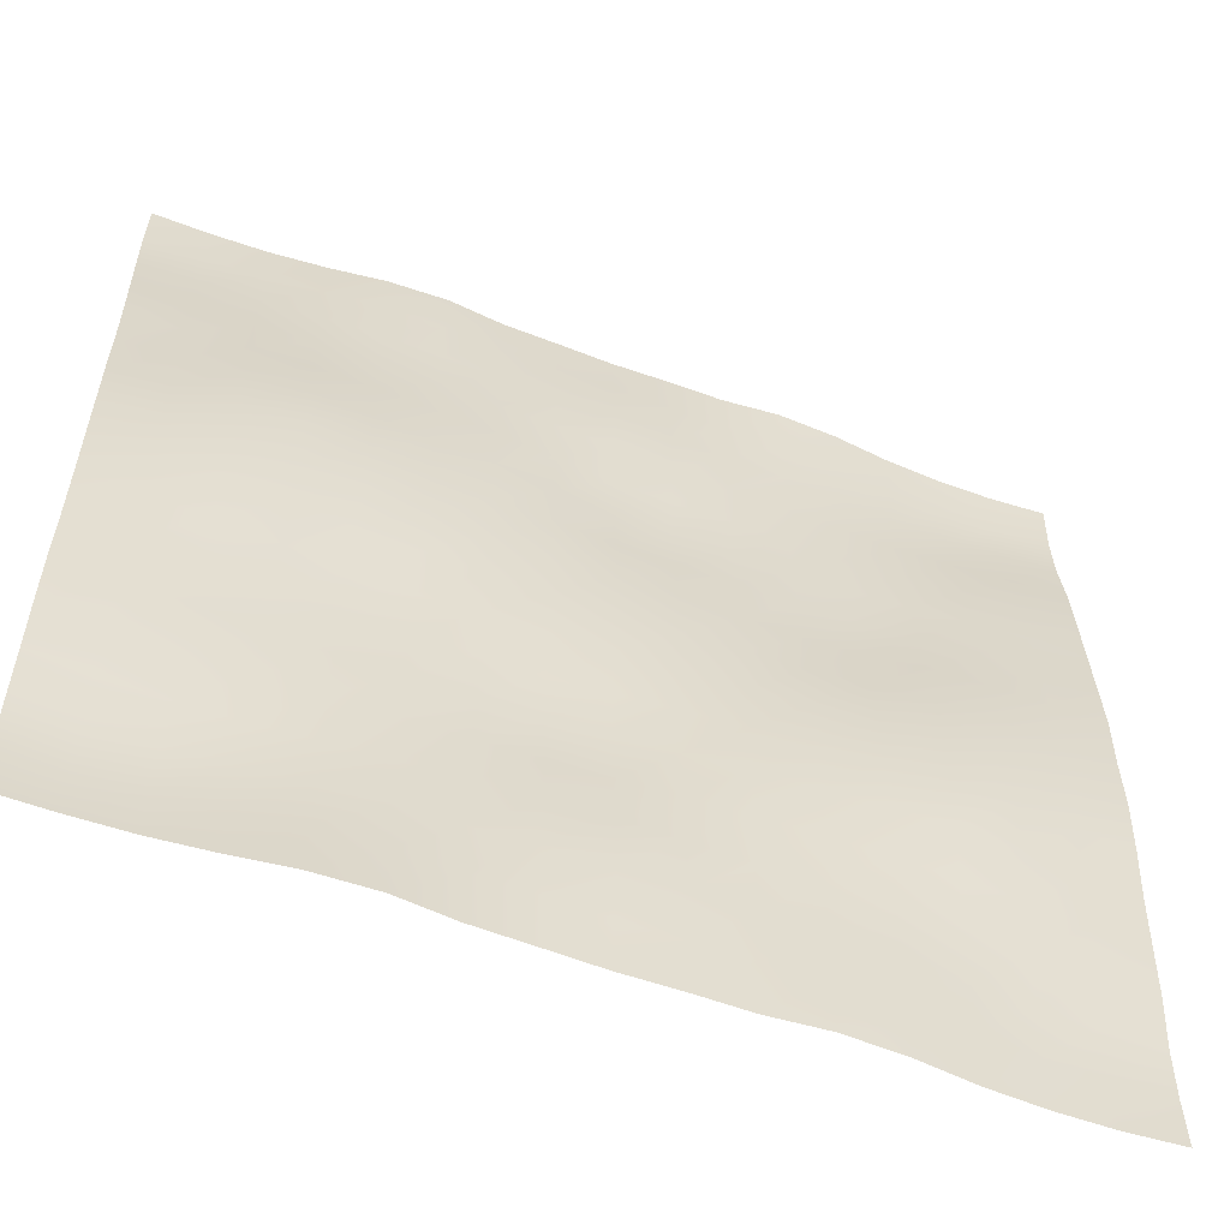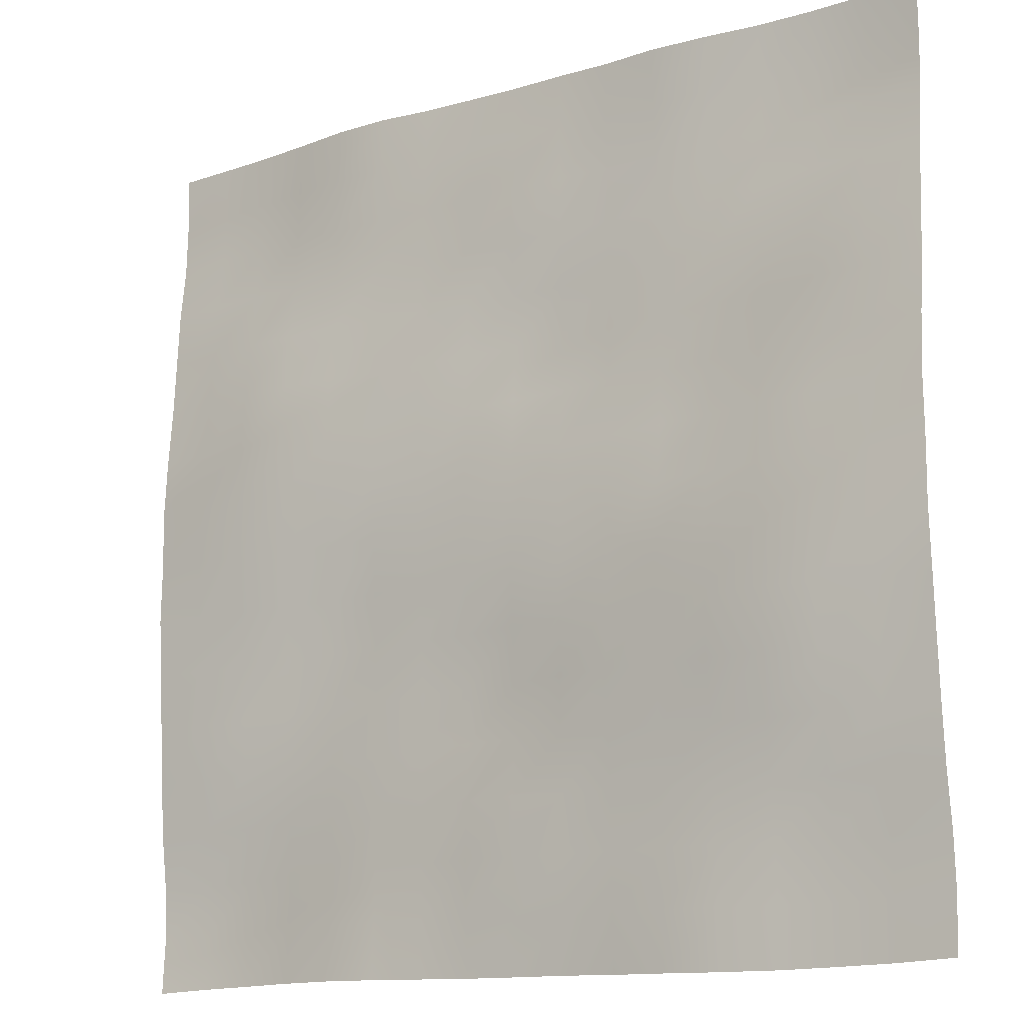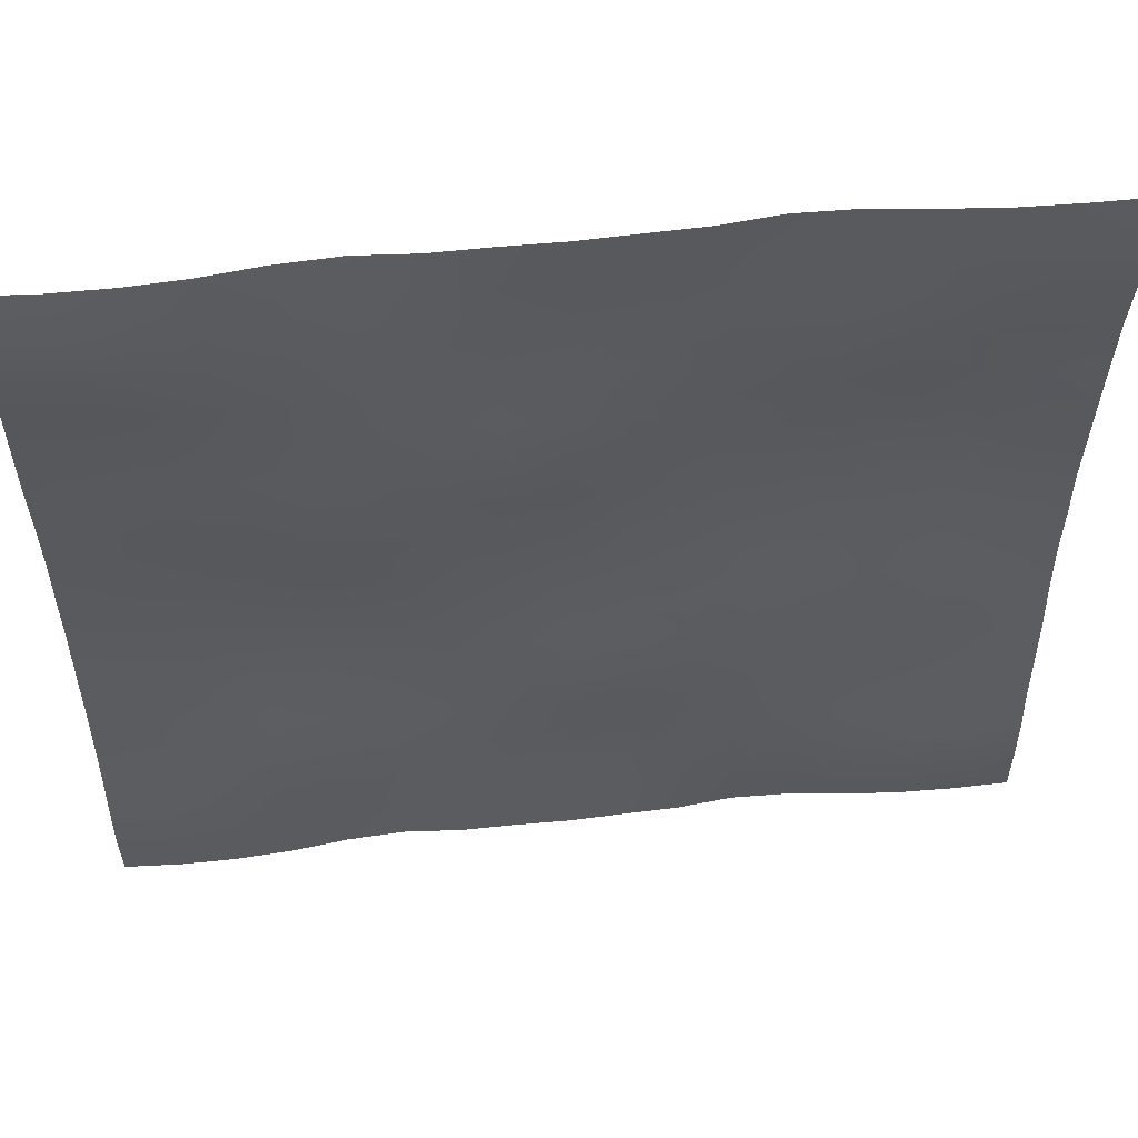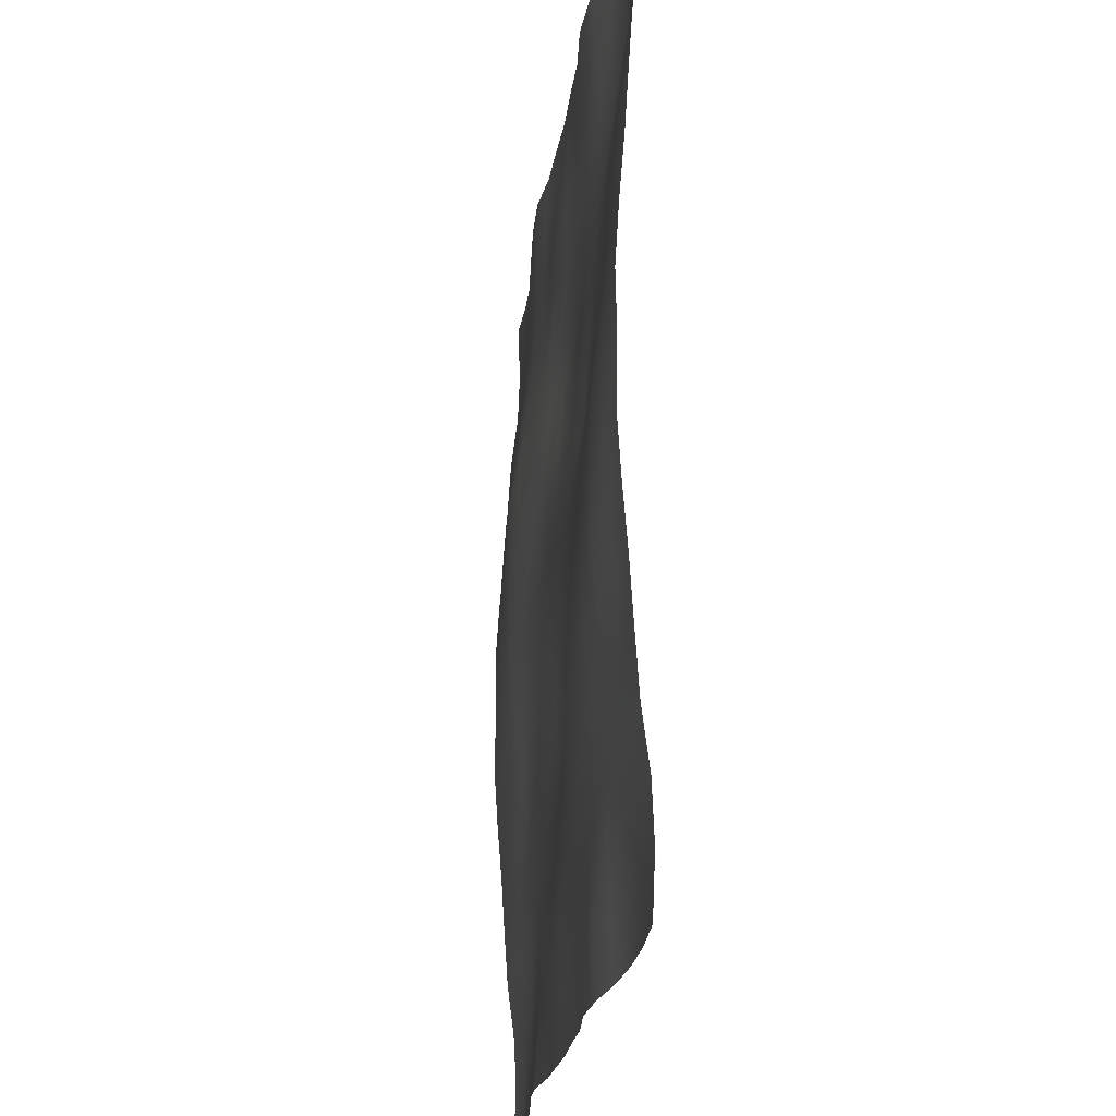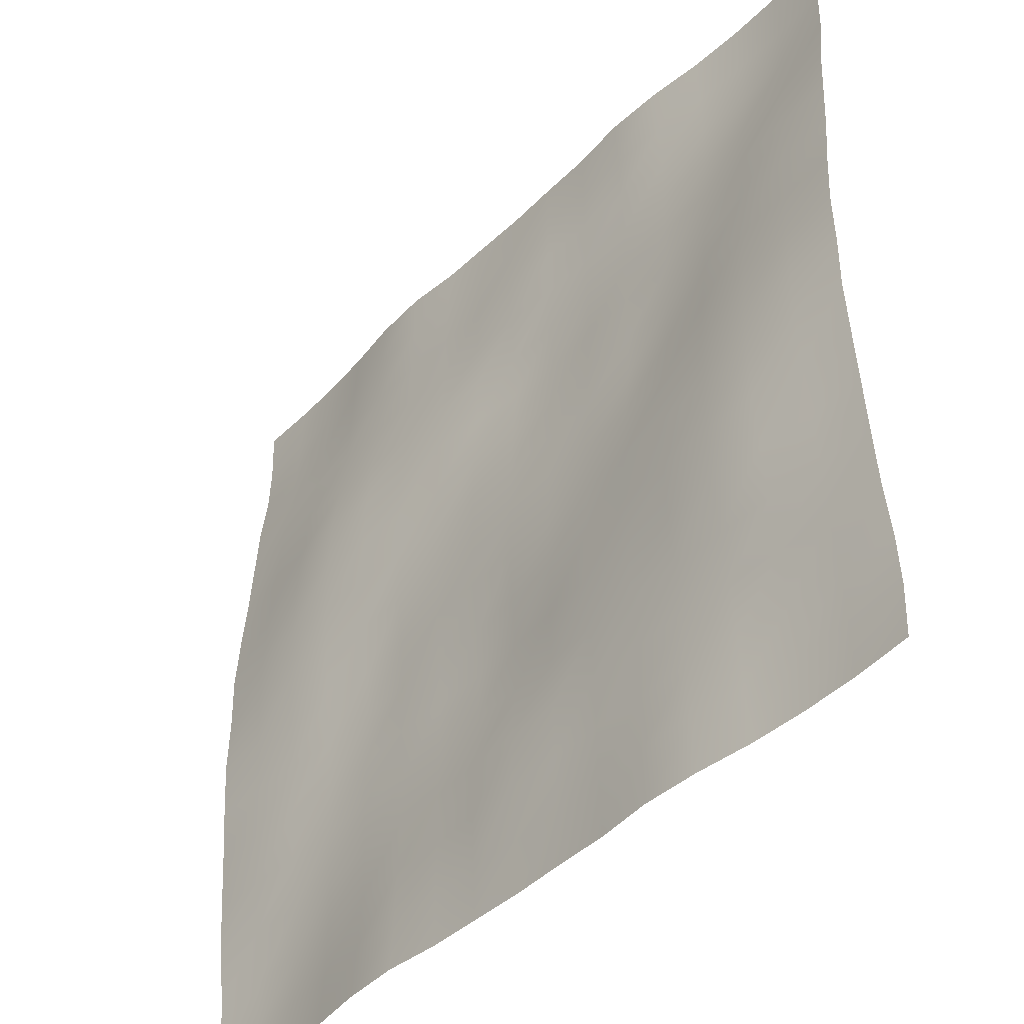
<metadata>
{"format":"obj","ext":"obj","renderer":"f3d","projection":"perspective","resolution":1024,"background":"white","views":[{"elev":-57.5,"azim":159.2,"up":"+Z"},{"elev":-14.2,"azim":-145.3,"up":"+Z"},{"elev":56.2,"azim":-6.2,"up":"+Z"},{"elev":-21.8,"azim":-97.0,"up":"+Z"},{"elev":-43.7,"azim":-130.9,"up":"+Z"}]}
</metadata>
<code>
o Plan.003_Plan.001
v 3.007e+04 -1533 -2.885e+04
v 2.625e+04 -1663 -2.87e+04
v 2.256e+04 -1617 -2.863e+04
v 1.883e+04 -1366 -2.856e+04
v 1.505e+04 -922.1 -2.857e+04
v 1.107e+04 -777.6 -2.864e+04
v 7311 -1112 -2.871e+04
v 3612 -1151 -2.88e+04
v -97.46 -1238 -2.885e+04
v -3807 -1151 -2.889e+04
v -7505 -1112 -2.898e+04
v -1.127e+04 -777.6 -2.905e+04
v -1.524e+04 -922.1 -2.912e+04
v -1.902e+04 -1366 -2.913e+04
v -2.275e+04 -1617 -2.907e+04
v -2.644e+04 -1663 -2.899e+04
v -3.027e+04 -1533 -2.885e+04
v 3.002e+04 -1682 -2.519e+04
v 2.625e+04 -1962 -2.51e+04
v 2.257e+04 -1864 -2.501e+04
v 1.882e+04 -1617 -2.494e+04
v 1.505e+04 -1222 -2.487e+04
v 1.111e+04 -1014 -2.49e+04
v 7349 -1131 -2.499e+04
v 3640 -1003 -2.509e+04
v -120 -1043 -2.52e+04
v -3815 -1026 -2.522e+04
v -7524 -914.8 -2.525e+04
v -1.129e+04 -725.9 -2.524e+04
v -1.52e+04 -711.8 -2.531e+04
v -1.905e+04 -1129 -2.537e+04
v -2.275e+04 -1495 -2.535e+04
v -2.647e+04 -1577 -2.53e+04
v -3.031e+04 -1682 -2.519e+04
v 3.005e+04 -1547 -2.169e+04
v 2.626e+04 -1771 -2.164e+04
v 2.256e+04 -1881 -2.149e+04
v 1.881e+04 -1655 -2.134e+04
v 1.502e+04 -1424 -2.125e+04
v 1.117e+04 -1134 -2.122e+04
v 7353 -1163 -2.125e+04
v 3689 -934.7 -2.129e+04
v -137 -693.2 -2.137e+04
v -3881 -853.4 -2.141e+04
v -7569 -816.1 -2.144e+04
v -1.133e+04 -775.1 -2.149e+04
v -1.515e+04 -740 -2.154e+04
v -1.901e+04 -968.5 -2.167e+04
v -2.273e+04 -1293 -2.172e+04
v -2.647e+04 -1396 -2.172e+04
v -3.028e+04 -1547 -2.169e+04
v 3.007e+04 -1078 -1.8e+04
v 2.627e+04 -1276 -1.799e+04
v 2.252e+04 -1516 -1.793e+04
v 1.879e+04 -1537 -1.777e+04
v 1.501e+04 -1373 -1.764e+04
v 1.117e+04 -1229 -1.752e+04
v 7382 -1120 -1.75e+04
v 3640 -981.1 -1.747e+04
v -121.8 -780.3 -1.746e+04
v -3896 -797.2 -1.759e+04
v -7574 -770.9 -1.769e+04
v -1.135e+04 -617.5 -1.777e+04
v -1.514e+04 -625 -1.784e+04
v -1.896e+04 -682.3 -1.793e+04
v -2.273e+04 -878.6 -1.801e+04
v -2.648e+04 -955.6 -1.801e+04
v -3.026e+04 -1078 -1.8e+04
v 3.01e+04 -827.3 -1.42e+04
v 2.632e+04 -854.5 -1.424e+04
v 2.249e+04 -1035 -1.419e+04
v 1.874e+04 -1254 -1.407e+04
v 1.499e+04 -1226 -1.396e+04
v 1.117e+04 -1241 -1.387e+04
v 7378 -1223 -1.376e+04
v 3605 -1184 -1.37e+04
v -93.49 -1082 -1.37e+04
v -3813 -781.2 -1.379e+04
v -7582 -536.1 -1.391e+04
v -1.135e+04 -419.9 -1.396e+04
v -1.513e+04 -335.3 -1.408e+04
v -1.894e+04 -366.7 -1.42e+04
v -2.275e+04 -432.7 -1.424e+04
v -2.653e+04 -680.4 -1.42e+04
v -3.023e+04 -827.3 -1.42e+04
v 3.011e+04 -593.7 -1.04e+04
v 2.633e+04 -551.2 -1.04e+04
v 2.248e+04 -761 -1.041e+04
v 1.872e+04 -1095 -1.035e+04
v 1.499e+04 -1159 -1.022e+04
v 1.12e+04 -1085 -1.017e+04
v 7351 -1205 -1.014e+04
v 3631 -1348 -1.006e+04
v -59.75 -1151 -1.004e+04
v -3773 -782.3 -1.003e+04
v -7583 -351.5 -1.004e+04
v -1.137e+04 -255.6 -1.011e+04
v -1.509e+04 9.18 -1.02e+04
v -1.894e+04 196.8 -1.031e+04
v -2.282e+04 -3.652 -1.037e+04
v -2.657e+04 -451.1 -1.04e+04
v -3.023e+04 -593.7 -1.04e+04
v 3.007e+04 -282.7 -6582
v 2.633e+04 -403.7 -6596
v 2.253e+04 -521 -6635
v 1.87e+04 -775.5 -6647
v 1.496e+04 -1119 -6536
v 1.127e+04 -1054 -6440
v 7409 -970.7 -6436
v 3664 -1104 -6435
v -44.61 -901.9 -6359
v -3829 -636.8 -6256
v -7601 -425.4 -6157
v -1.135e+04 -121.3 -6189
v -1.514e+04 107.7 -6214
v -1.894e+04 322.9 -6269
v -2.283e+04 277.4 -6410
v -2.659e+04 -76.95 -6525
v -3.027e+04 -282.7 -6582
v 3.007e+04 -38.98 -2614
v 2.635e+04 -77.89 -2754
v 2.257e+04 -180.1 -2844
v 1.871e+04 -360.1 -2885
v 1.494e+04 -839.9 -2861
v 1.129e+04 -900.3 -2773
v 7476 -779.8 -2679
v 3697 -736.1 -2619
v -81.65 -651.8 -2531
v -3885 -584.3 -2408
v -7632 -539.9 -2326
v -1.137e+04 -210.3 -2249
v -1.518e+04 29.44 -2252
v -1.895e+04 197.3 -2312
v -2.28e+04 320.6 -2414
v -2.66e+04 115.5 -2533
v -3.027e+04 -38.98 -2614
v 3.007e+04 -119.5 1321
v 2.641e+04 109.4 1211
v 2.258e+04 180.5 1080
v 1.874e+04 26.73 1001
v 1.496e+04 -326.6 932.7
v 1.124e+04 -504.1 999.8
v 7458 -601.7 1132
v 3706 -661.9 1229
v -97.46 -599 1321
v -3901 -661.9 1414
v -7653 -601.7 1510
v -1.144e+04 -504.1 1643
v -1.515e+04 -326.6 1710
v -1.894e+04 26.73 1642
v -2.278e+04 180.5 1563
v -2.66e+04 109.4 1432
v -3.027e+04 -119.5 1321
v 3.007e+04 -38.98 5256
v 2.64e+04 115.5 5175
v 2.261e+04 320.6 5056
v 1.875e+04 197.3 4955
v 1.498e+04 29.44 4895
v 1.117e+04 -210.3 4892
v 7437 -539.9 4969
v 3690 -584.3 5051
v -113.3 -651.8 5173
v -3892 -736.1 5261
v -7671 -779.8 5321
v -1.148e+04 -900.3 5416
v -1.514e+04 -839.9 5503
v -1.891e+04 -360.1 5527
v -2.276e+04 -180.1 5487
v -2.654e+04 -77.89 5396
v -3.026e+04 -38.98 5256
v 3.007e+04 -282.7 9224
v 2.639e+04 -76.95 9167
v 2.263e+04 277.4 9053
v 1.874e+04 322.9 8911
v 1.495e+04 107.7 8856
v 1.116e+04 -121.3 8832
v 7406 -425.4 8800
v 3634 -636.8 8898
v -150.3 -901.9 9002
v -3859 -1104 9078
v -7604 -970.7 9079
v -1.146e+04 -1054 9082
v -1.515e+04 -1119 9178
v -1.889e+04 -775.5 9289
v -2.272e+04 -521 9277
v -2.653e+04 -403.7 9239
v -3.026e+04 -282.7 9224
v 3.003e+04 -593.7 1.304e+04
v 2.638e+04 -451.1 1.304e+04
v 2.263e+04 -3.652 1.302e+04
v 1.874e+04 196.8 1.295e+04
v 1.49e+04 9.18 1.284e+04
v 1.117e+04 -255.6 1.275e+04
v 7388 -351.5 1.268e+04
v 3578 -782.3 1.267e+04
v -135.2 -1151 1.269e+04
v -3826 -1348 1.27e+04
v -7546 -1205 1.278e+04
v -1.14e+04 -1085 1.282e+04
v -1.519e+04 -1159 1.286e+04
v -1.891e+04 -1095 1.299e+04
v -2.268e+04 -761 1.305e+04
v -2.653e+04 -551.2 1.304e+04
v -3.03e+04 -593.7 1.304e+04
v 3.004e+04 -827.3 1.684e+04
v 2.634e+04 -680.4 1.684e+04
v 2.255e+04 -432.7 1.688e+04
v 1.874e+04 -366.7 1.684e+04
v 1.493e+04 -335.3 1.672e+04
v 1.116e+04 -419.9 1.661e+04
v 7387 -536.1 1.655e+04
v 3618 -781.2 1.643e+04
v -101.4 -1082 1.634e+04
v -3800 -1184 1.634e+04
v -7573 -1223 1.64e+04
v -1.136e+04 -1241 1.651e+04
v -1.519e+04 -1226 1.66e+04
v -1.894e+04 -1254 1.671e+04
v -2.269e+04 -1035 1.684e+04
v -2.651e+04 -854.5 1.688e+04
v -3.03e+04 -827.3 1.684e+04
v 3.007e+04 -1078 2.064e+04
v 2.628e+04 -955.6 2.065e+04
v 2.253e+04 -878.6 2.065e+04
v 1.877e+04 -682.3 2.057e+04
v 1.495e+04 -625 2.049e+04
v 1.115e+04 -617.5 2.041e+04
v 7379 -770.9 2.033e+04
v 3701 -797.2 2.024e+04
v -73.11 -780.3 2.01e+04
v -3835 -981.1 2.011e+04
v -7576 -1120 2.014e+04
v -1.137e+04 -1229 2.017e+04
v -1.52e+04 -1373 2.028e+04
v -1.899e+04 -1537 2.042e+04
v -2.271e+04 -1516 2.057e+04
v -2.647e+04 -1276 2.064e+04
v -3.027e+04 -1078 2.064e+04
v 3.009e+04 -1547 2.433e+04
v 2.628e+04 -1396 2.436e+04
v 2.254e+04 -1293 2.436e+04
v 1.882e+04 -968.5 2.431e+04
v 1.496e+04 -740 2.418e+04
v 1.114e+04 -775.1 2.413e+04
v 7374 -816.1 2.408e+04
v 3686 -853.4 2.405e+04
v -57.96 -693.2 2.402e+04
v -3884 -934.7 2.393e+04
v -7548 -1163 2.389e+04
v -1.136e+04 -1134 2.386e+04
v -1.522e+04 -1424 2.389e+04
v -1.901e+04 -1655 2.399e+04
v -2.275e+04 -1881 2.413e+04
v -2.645e+04 -1771 2.428e+04
v -3.025e+04 -1547 2.433e+04
v 3.012e+04 -1682 2.783e+04
v 2.627e+04 -1577 2.794e+04
v 2.255e+04 -1495 2.8e+04
v 1.885e+04 -1129 2.801e+04
v 1.5e+04 -711.8 2.796e+04
v 1.109e+04 -725.9 2.788e+04
v 7330 -914.8 2.789e+04
v 3620 -1026 2.786e+04
v -74.91 -1043 2.784e+04
v -3835 -1003 2.774e+04
v -7544 -1131 2.763e+04
v -1.131e+04 -1014 2.754e+04
v -1.524e+04 -1222 2.751e+04
v -1.902e+04 -1617 2.758e+04
v -2.277e+04 -1864 2.765e+04
v -2.644e+04 -1962 2.774e+04
v -3.022e+04 -1682 2.783e+04
v 3.007e+04 -1533 3.149e+04
v 2.625e+04 -1663 3.164e+04
v 2.256e+04 -1617 3.171e+04
v 1.883e+04 -1366 3.177e+04
v 1.505e+04 -922.1 3.176e+04
v 1.107e+04 -777.6 3.17e+04
v 7311 -1112 3.162e+04
v 3612 -1151 3.153e+04
v -97.46 -1238 3.149e+04
v -3807 -1151 3.145e+04
v -7505 -1112 3.136e+04
v -1.127e+04 -777.6 3.128e+04
v -1.524e+04 -922.1 3.122e+04
v -1.902e+04 -1366 3.121e+04
v -2.275e+04 -1617 3.127e+04
v -2.644e+04 -1663 3.134e+04
v -3.027e+04 -1533 3.149e+04
f 1 18 19 2
f 2 19 20 3
f 3 20 21 4
f 4 21 22 5
f 5 22 23 6
f 6 23 24 7
f 7 24 25 8
f 8 25 26 9
f 9 26 27 10
f 10 27 28 11
f 11 28 29 12
f 12 29 30 13
f 13 30 31 14
f 14 31 32 15
f 15 32 33 16
f 16 33 34 17
f 18 35 36 19
f 19 36 37 20
f 20 37 38 21
f 21 38 39 22
f 22 39 40 23
f 23 40 41 24
f 24 41 42 25
f 25 42 43 26
f 26 43 44 27
f 27 44 45 28
f 28 45 46 29
f 29 46 47 30
f 30 47 48 31
f 31 48 49 32
f 32 49 50 33
f 33 50 51 34
f 35 52 53 36
f 36 53 54 37
f 37 54 55 38
f 38 55 56 39
f 39 56 57 40
f 40 57 58 41
f 41 58 59 42
f 42 59 60 43
f 43 60 61 44
f 44 61 62 45
f 45 62 63 46
f 46 63 64 47
f 47 64 65 48
f 48 65 66 49
f 49 66 67 50
f 50 67 68 51
f 52 69 70 53
f 53 70 71 54
f 54 71 72 55
f 55 72 73 56
f 56 73 74 57
f 57 74 75 58
f 58 75 76 59
f 59 76 77 60
f 60 77 78 61
f 61 78 79 62
f 62 79 80 63
f 63 80 81 64
f 64 81 82 65
f 65 82 83 66
f 66 83 84 67
f 67 84 85 68
f 69 86 87 70
f 70 87 88 71
f 71 88 89 72
f 72 89 90 73
f 73 90 91 74
f 74 91 92 75
f 75 92 93 76
f 76 93 94 77
f 77 94 95 78
f 78 95 96 79
f 79 96 97 80
f 80 97 98 81
f 81 98 99 82
f 82 99 100 83
f 83 100 101 84
f 84 101 102 85
f 86 103 104 87
f 87 104 105 88
f 88 105 106 89
f 89 106 107 90
f 90 107 108 91
f 91 108 109 92
f 92 109 110 93
f 93 110 111 94
f 94 111 112 95
f 95 112 113 96
f 96 113 114 97
f 97 114 115 98
f 98 115 116 99
f 99 116 117 100
f 100 117 118 101
f 101 118 119 102
f 103 120 121 104
f 104 121 122 105
f 105 122 123 106
f 106 123 124 107
f 107 124 125 108
f 108 125 126 109
f 109 126 127 110
f 110 127 128 111
f 111 128 129 112
f 112 129 130 113
f 113 130 131 114
f 114 131 132 115
f 115 132 133 116
f 116 133 134 117
f 117 134 135 118
f 118 135 136 119
f 120 137 138 121
f 121 138 139 122
f 122 139 140 123
f 123 140 141 124
f 124 141 142 125
f 125 142 143 126
f 126 143 144 127
f 127 144 145 128
f 128 145 146 129
f 129 146 147 130
f 130 147 148 131
f 131 148 149 132
f 132 149 150 133
f 133 150 151 134
f 134 151 152 135
f 135 152 153 136
f 137 154 155 138
f 138 155 156 139
f 139 156 157 140
f 140 157 158 141
f 141 158 159 142
f 142 159 160 143
f 143 160 161 144
f 144 161 162 145
f 145 162 163 146
f 146 163 164 147
f 147 164 165 148
f 148 165 166 149
f 149 166 167 150
f 150 167 168 151
f 151 168 169 152
f 152 169 170 153
f 154 171 172 155
f 155 172 173 156
f 156 173 174 157
f 157 174 175 158
f 158 175 176 159
f 159 176 177 160
f 160 177 178 161
f 161 178 179 162
f 162 179 180 163
f 163 180 181 164
f 164 181 182 165
f 165 182 183 166
f 166 183 184 167
f 167 184 185 168
f 168 185 186 169
f 169 186 187 170
f 171 188 189 172
f 172 189 190 173
f 173 190 191 174
f 174 191 192 175
f 175 192 193 176
f 176 193 194 177
f 177 194 195 178
f 178 195 196 179
f 179 196 197 180
f 180 197 198 181
f 181 198 199 182
f 182 199 200 183
f 183 200 201 184
f 184 201 202 185
f 185 202 203 186
f 186 203 204 187
f 188 205 206 189
f 189 206 207 190
f 190 207 208 191
f 191 208 209 192
f 192 209 210 193
f 193 210 211 194
f 194 211 212 195
f 195 212 213 196
f 196 213 214 197
f 197 214 215 198
f 198 215 216 199
f 199 216 217 200
f 200 217 218 201
f 201 218 219 202
f 202 219 220 203
f 203 220 221 204
f 205 222 223 206
f 206 223 224 207
f 207 224 225 208
f 208 225 226 209
f 209 226 227 210
f 210 227 228 211
f 211 228 229 212
f 212 229 230 213
f 213 230 231 214
f 214 231 232 215
f 215 232 233 216
f 216 233 234 217
f 217 234 235 218
f 218 235 236 219
f 219 236 237 220
f 220 237 238 221
f 222 239 240 223
f 223 240 241 224
f 224 241 242 225
f 225 242 243 226
f 226 243 244 227
f 227 244 245 228
f 228 245 246 229
f 229 246 247 230
f 230 247 248 231
f 231 248 249 232
f 232 249 250 233
f 233 250 251 234
f 234 251 252 235
f 235 252 253 236
f 236 253 254 237
f 237 254 255 238
f 239 256 257 240
f 240 257 258 241
f 241 258 259 242
f 242 259 260 243
f 243 260 261 244
f 244 261 262 245
f 245 262 263 246
f 246 263 264 247
f 247 264 265 248
f 248 265 266 249
f 249 266 267 250
f 250 267 268 251
f 251 268 269 252
f 252 269 270 253
f 253 270 271 254
f 254 271 272 255
f 256 273 274 257
f 257 274 275 258
f 258 275 276 259
f 259 276 277 260
f 260 277 278 261
f 261 278 279 262
f 262 279 280 263
f 263 280 281 264
f 264 281 282 265
f 265 282 283 266
f 266 283 284 267
f 267 284 285 268
f 268 285 286 269
f 269 286 287 270
f 270 287 288 271
f 271 288 289 272

</code>
